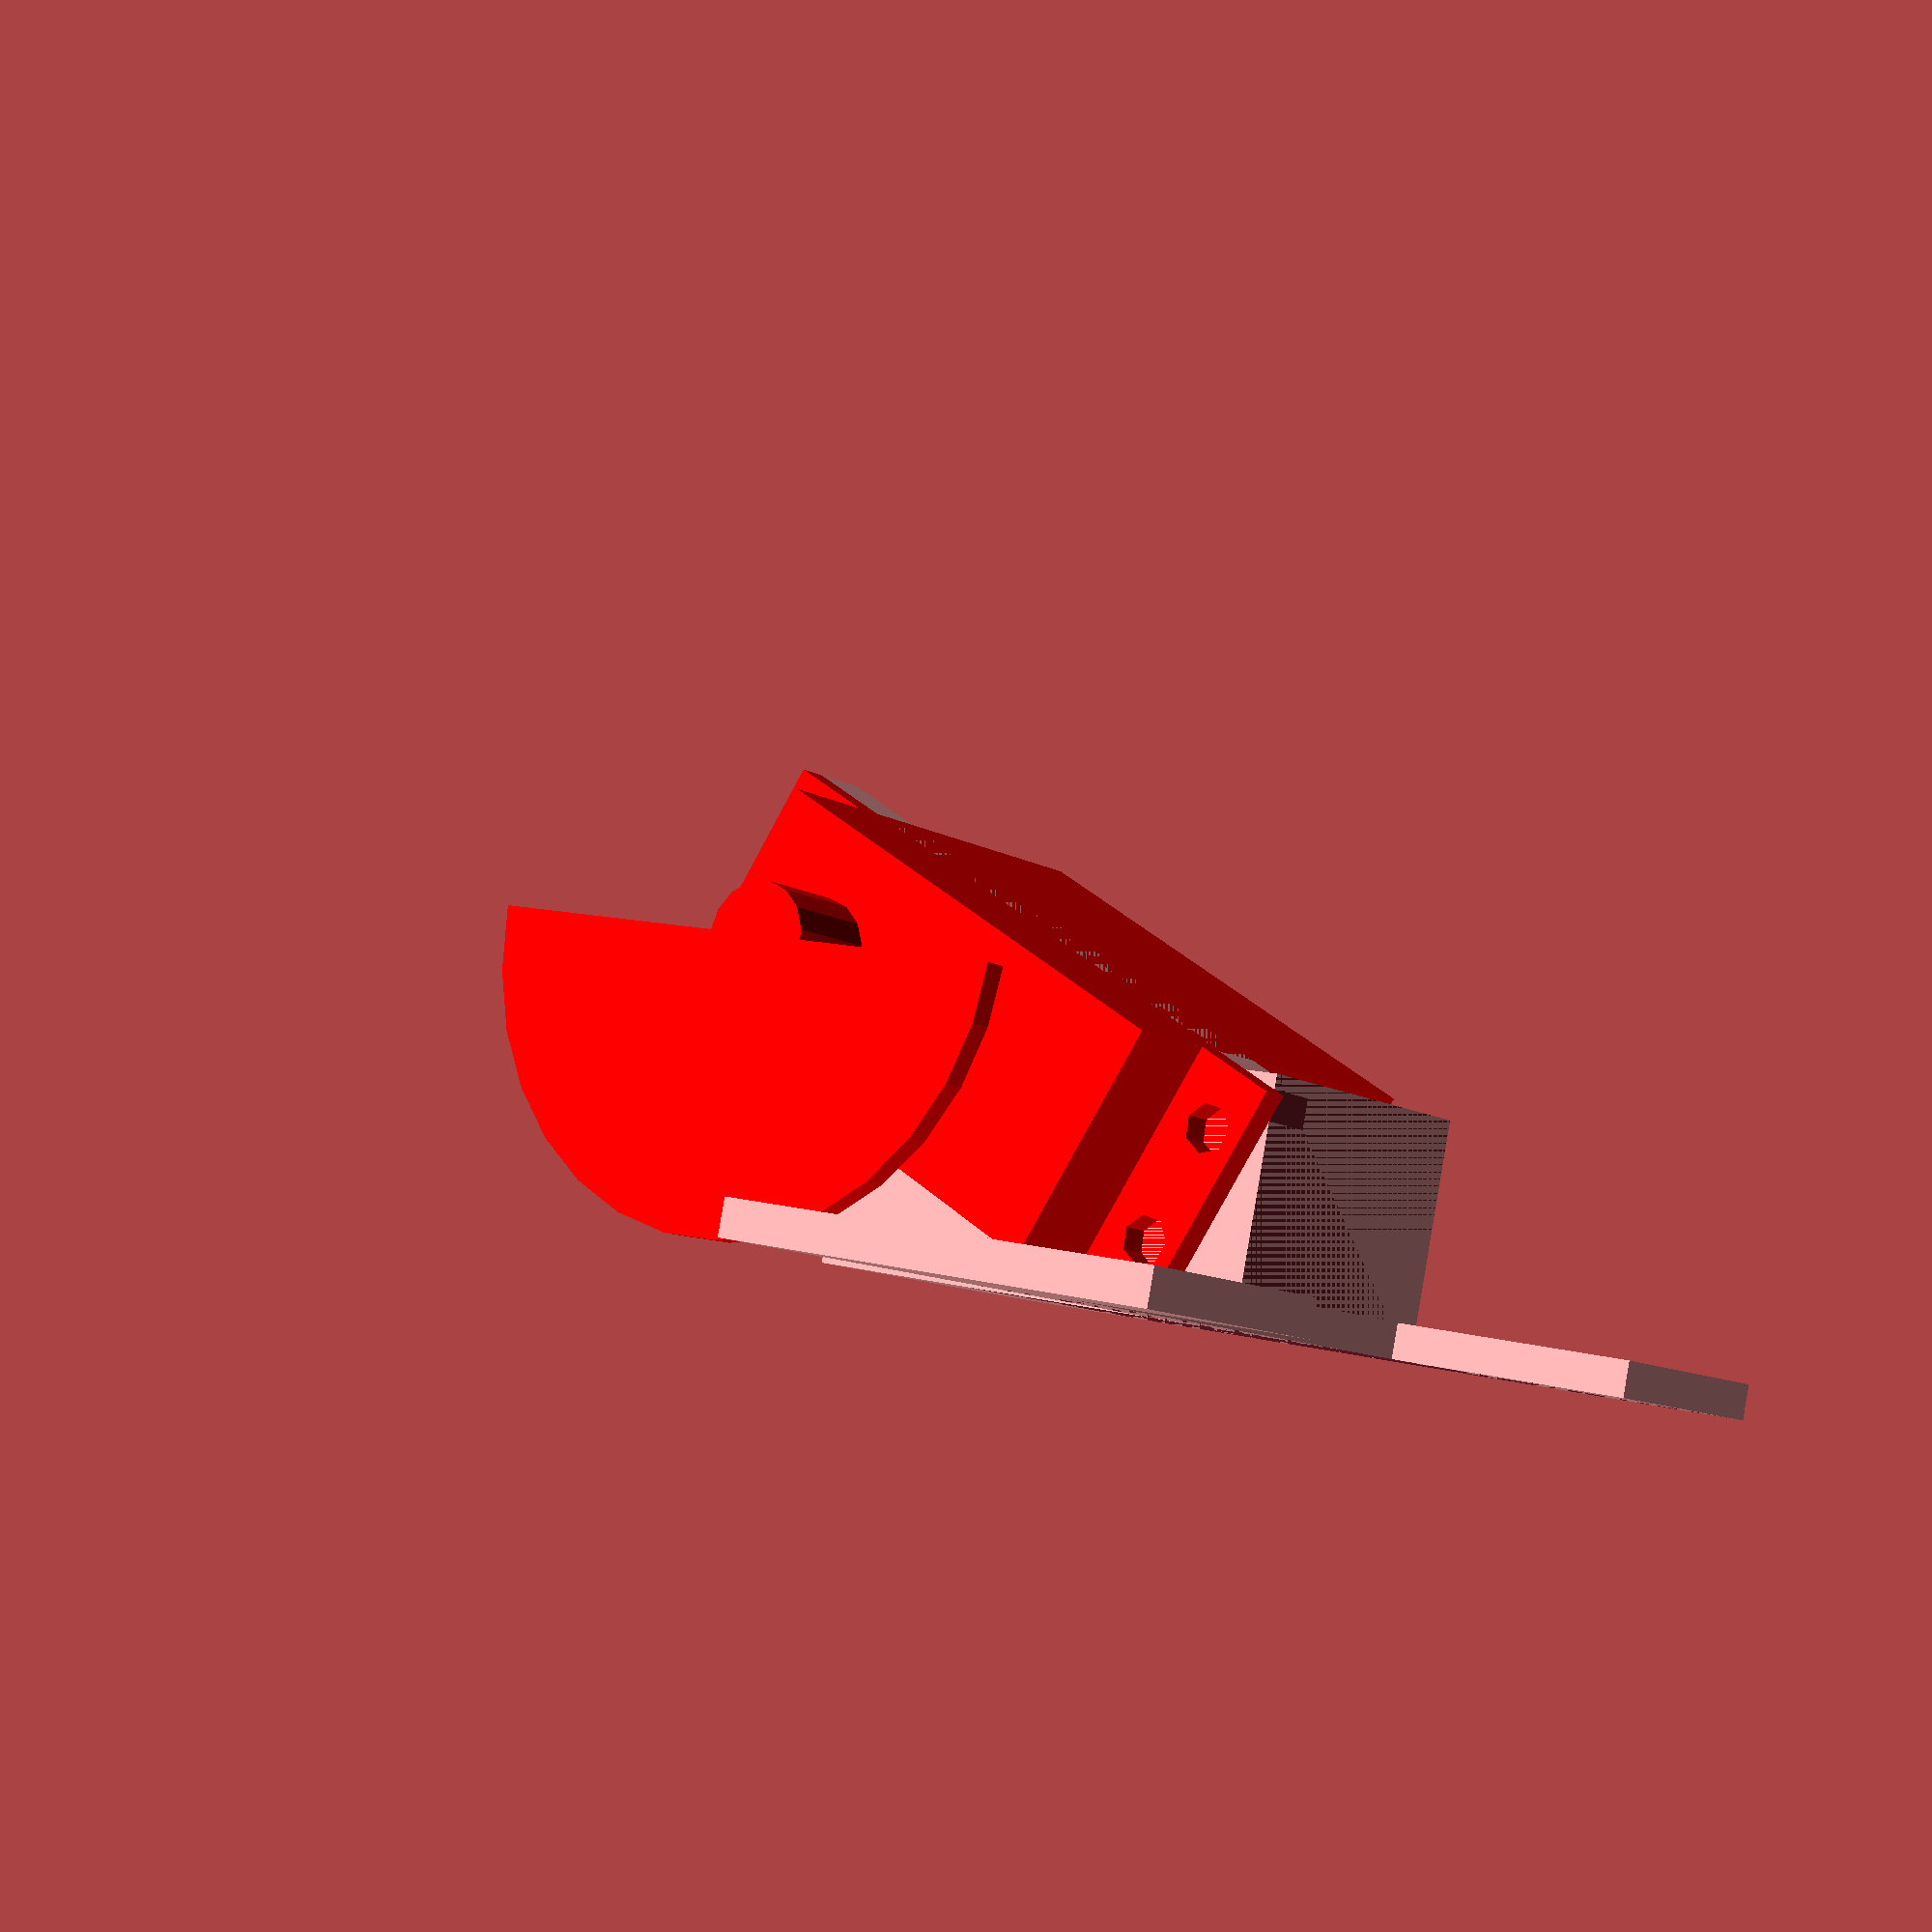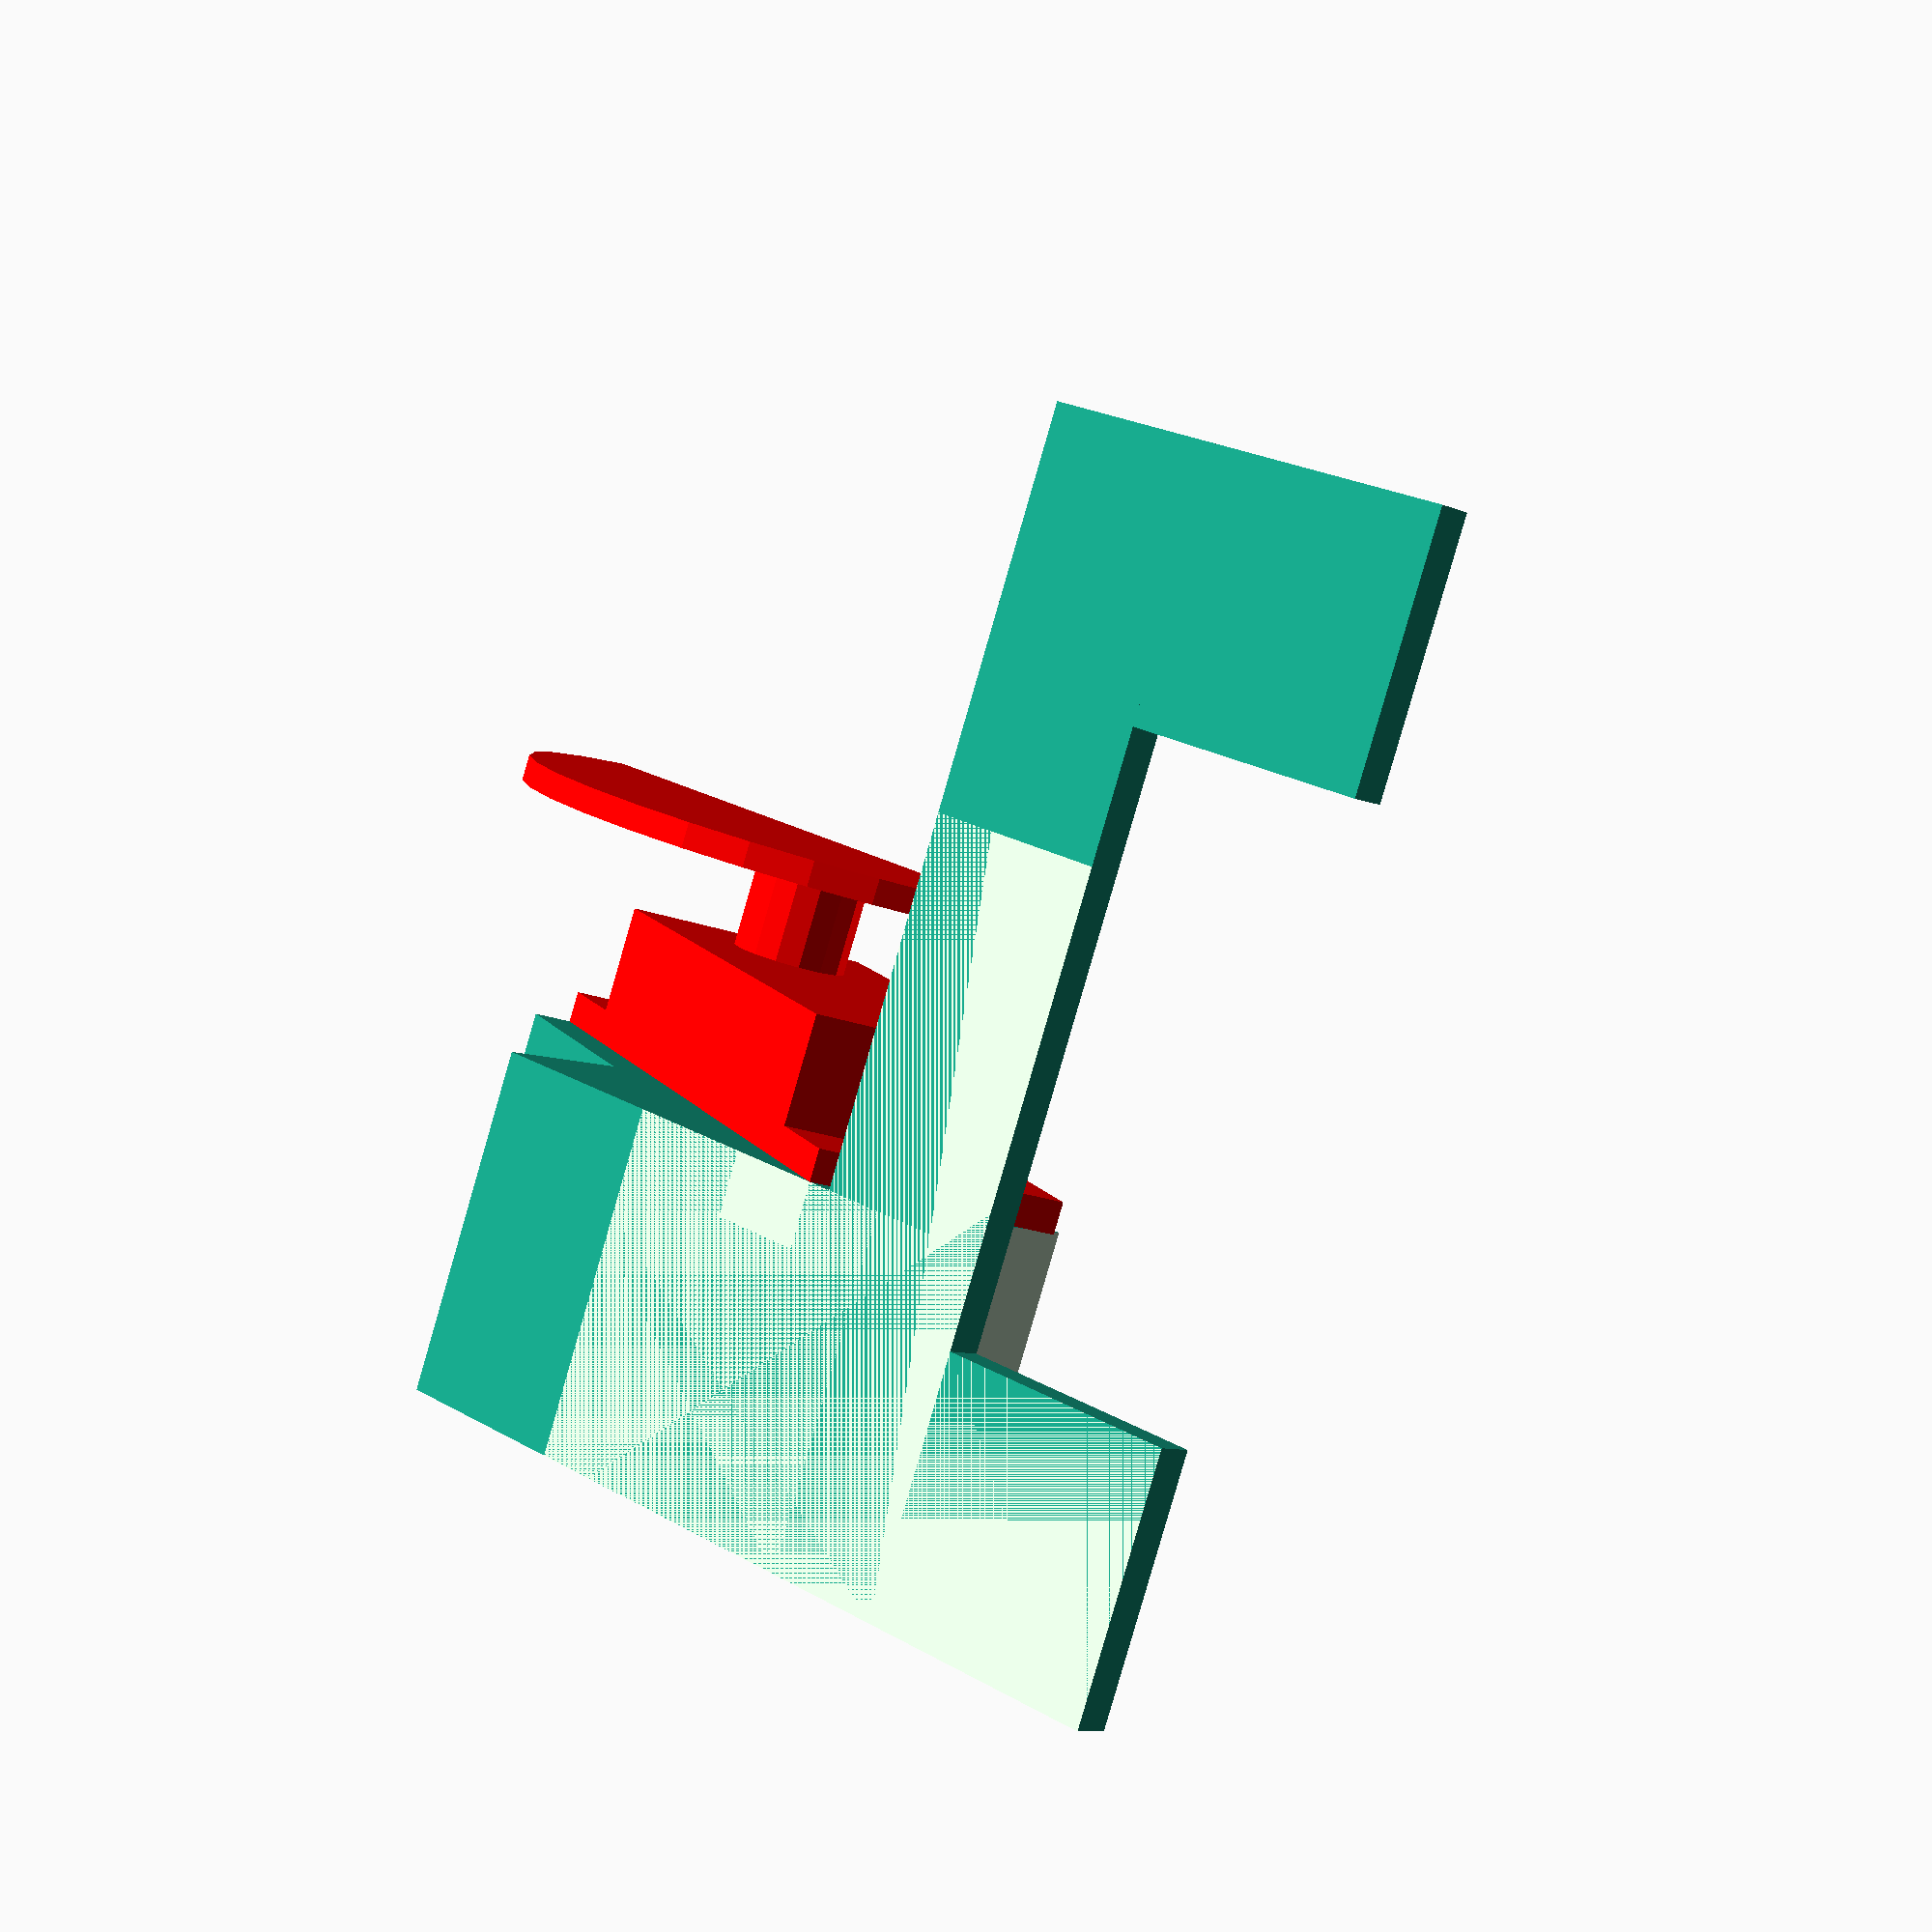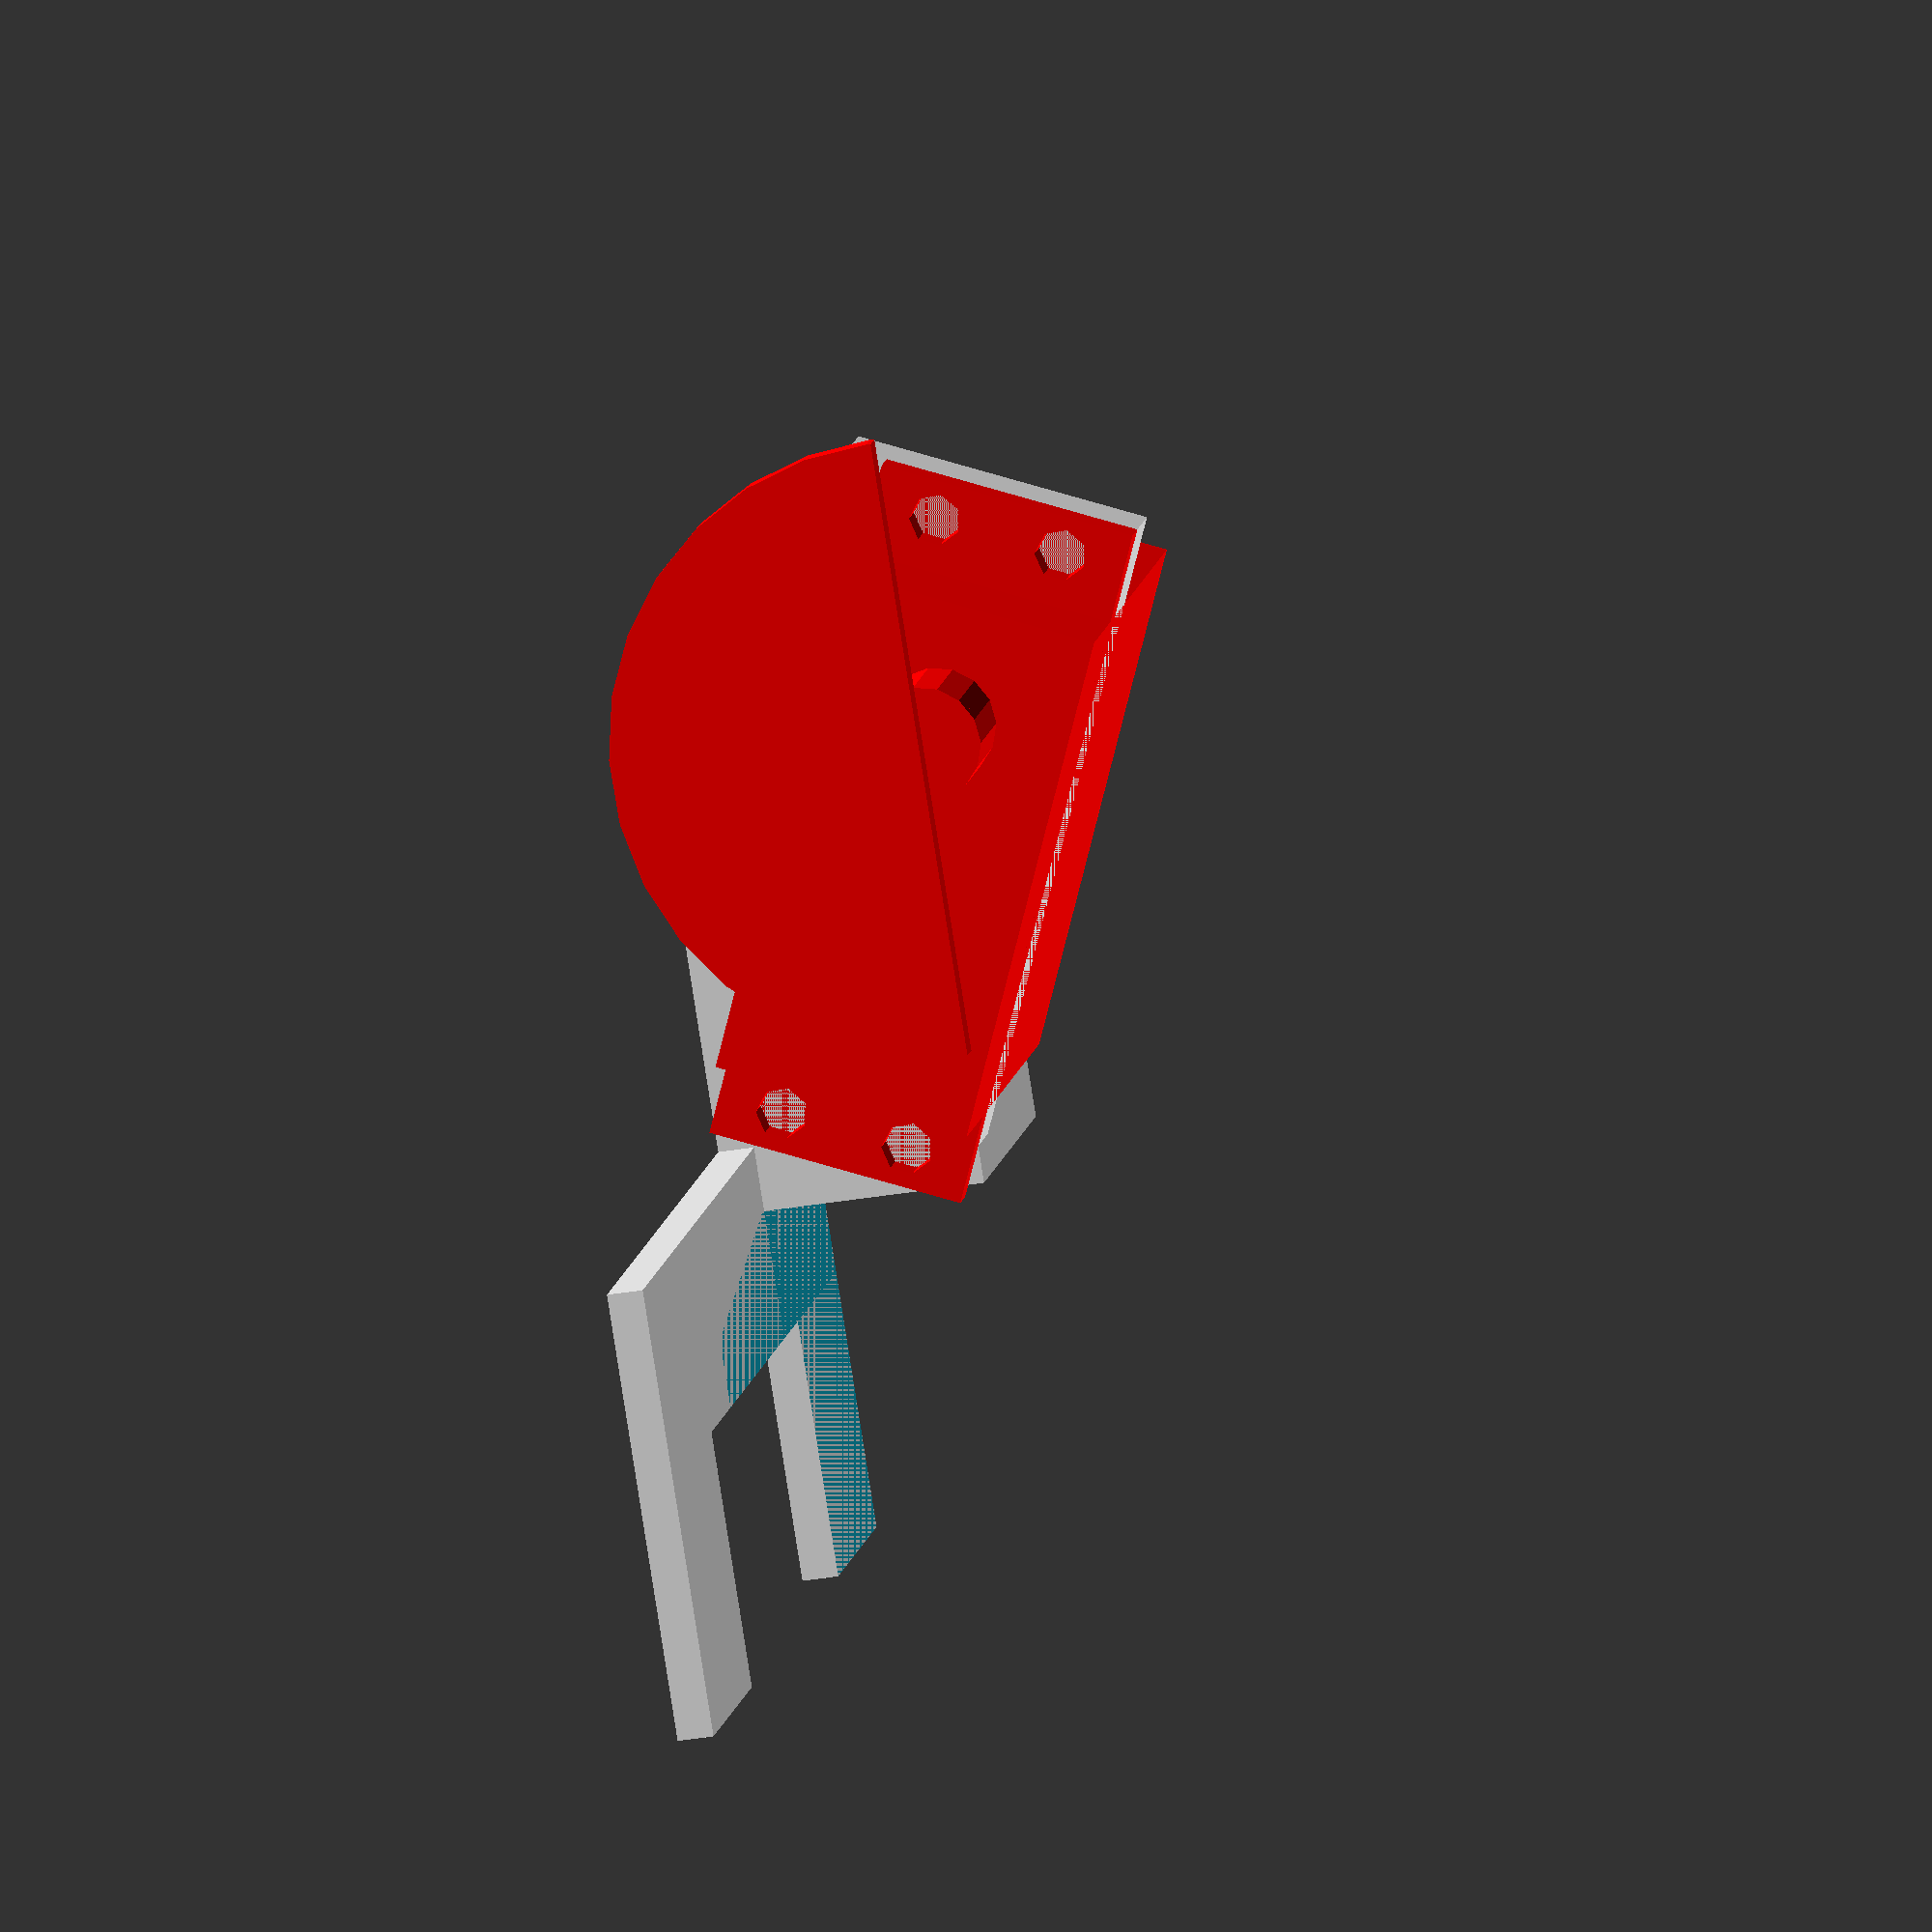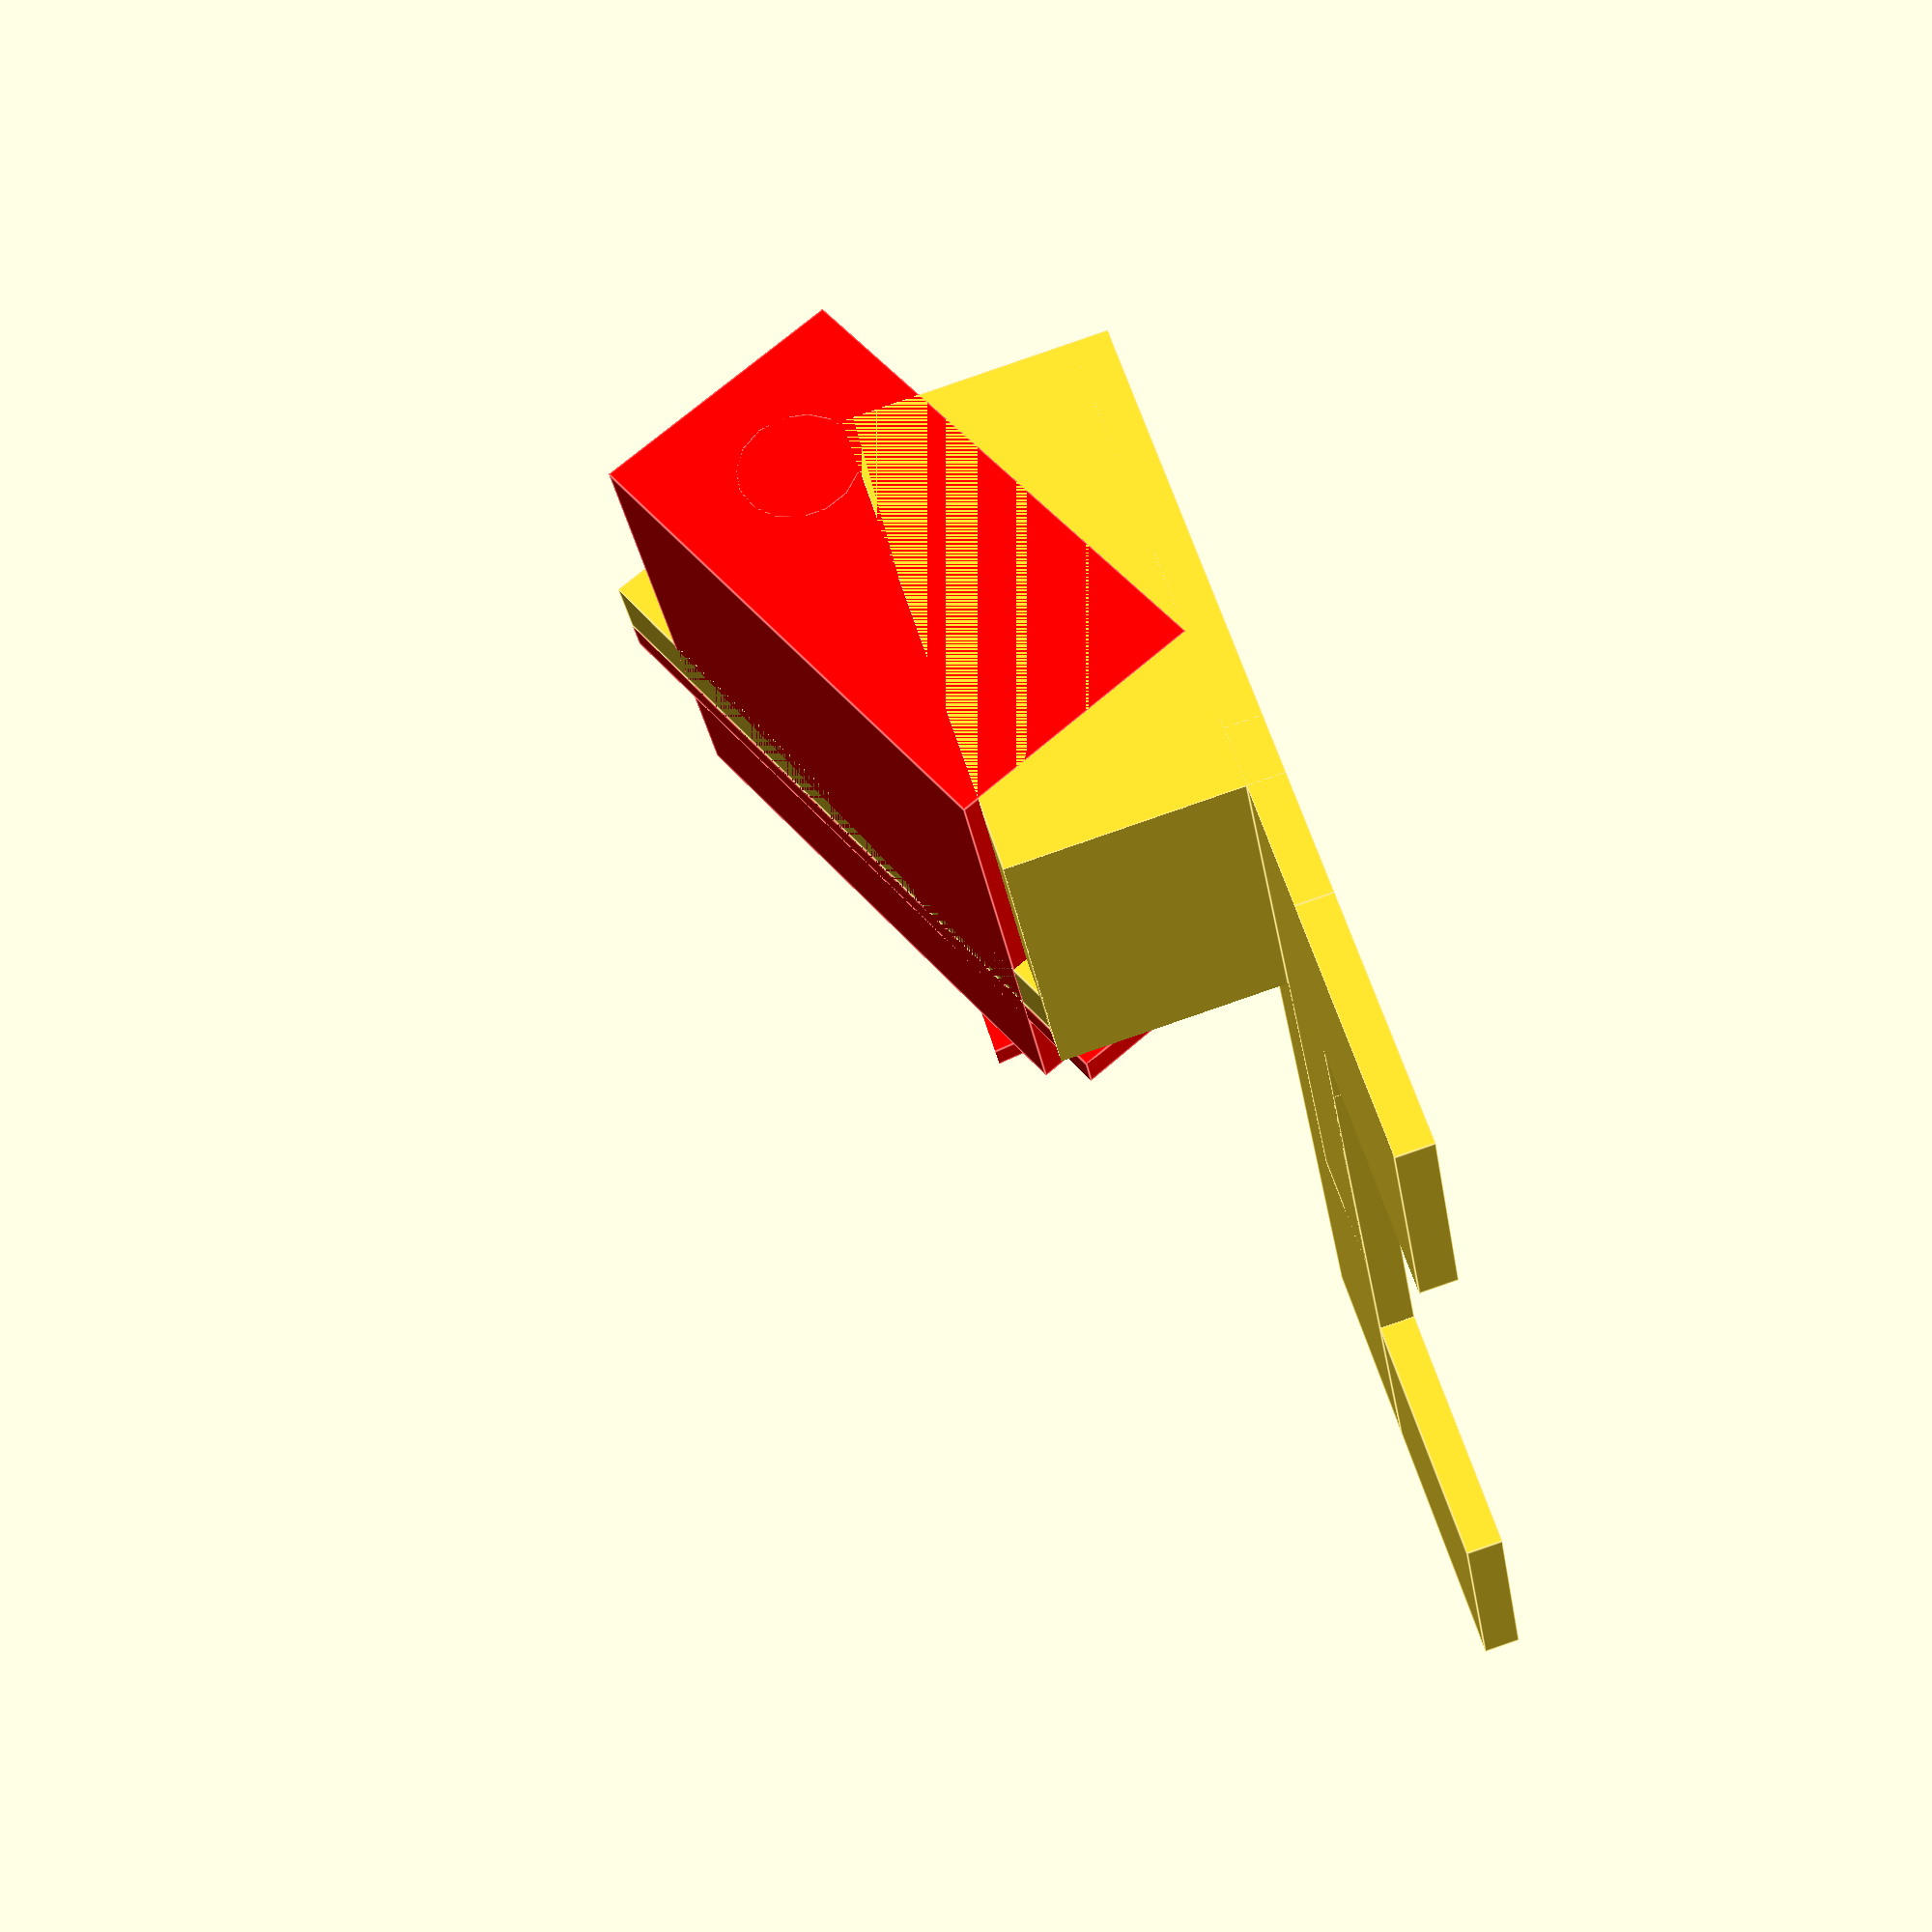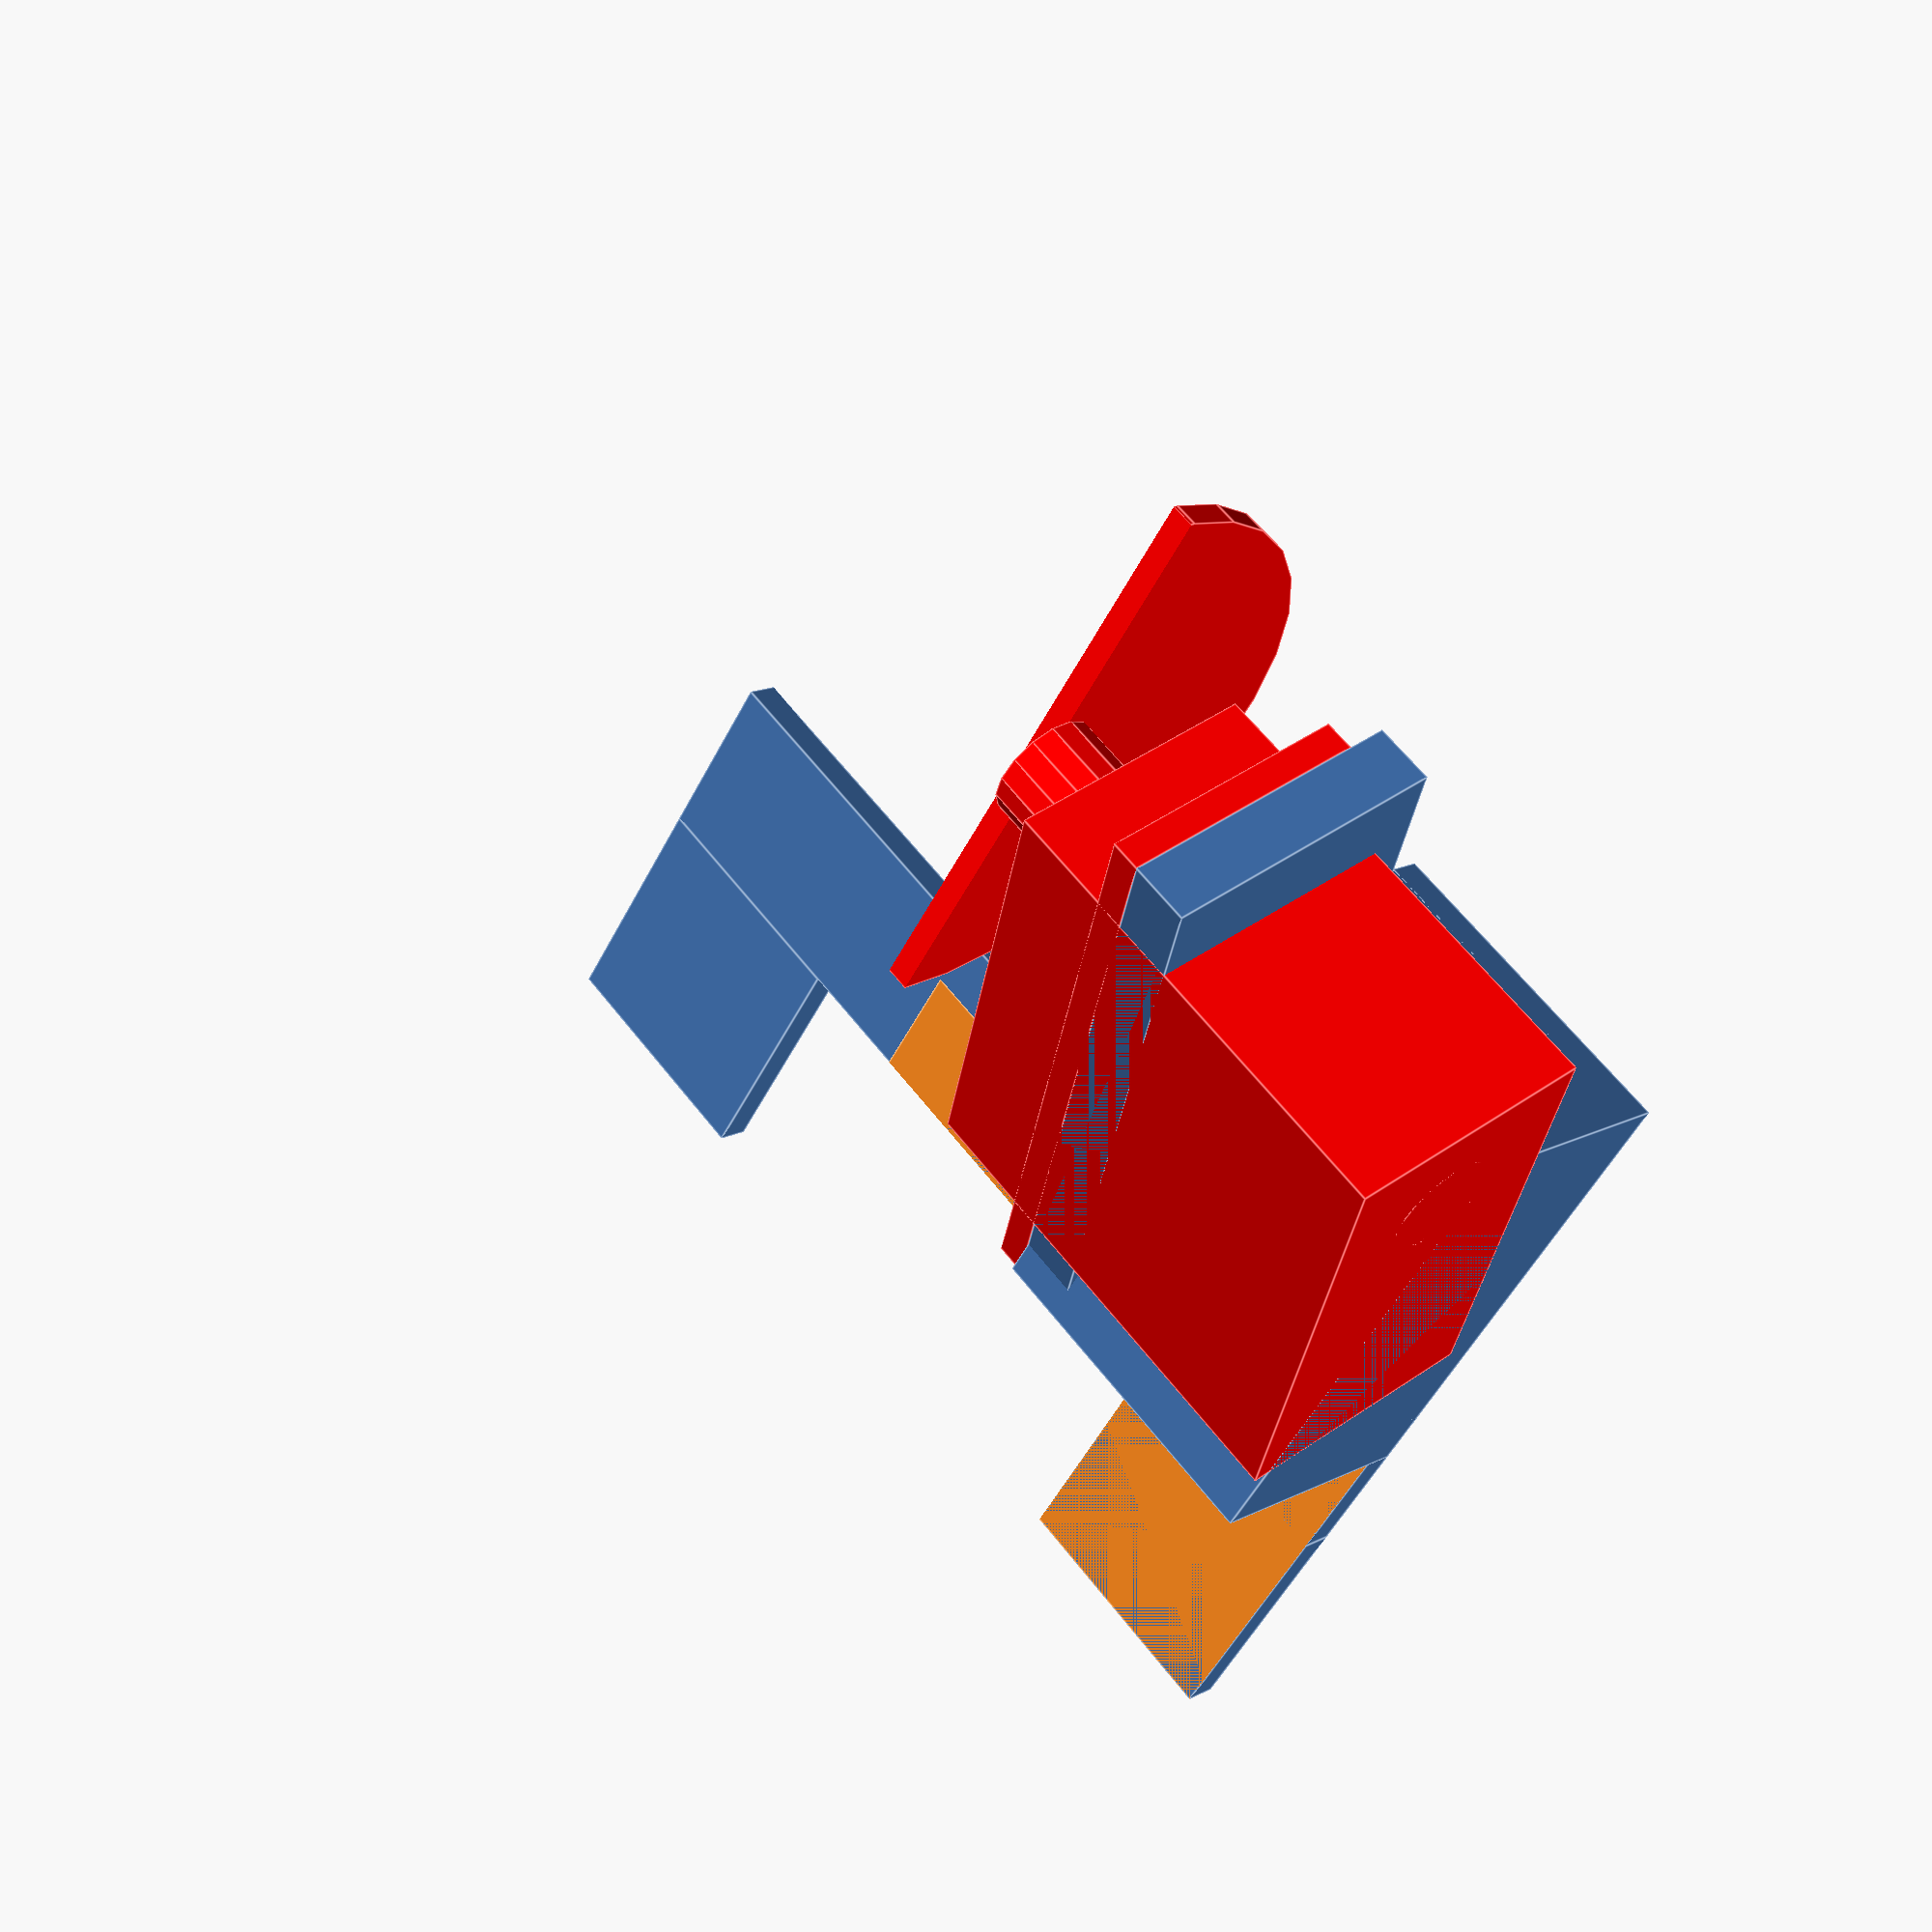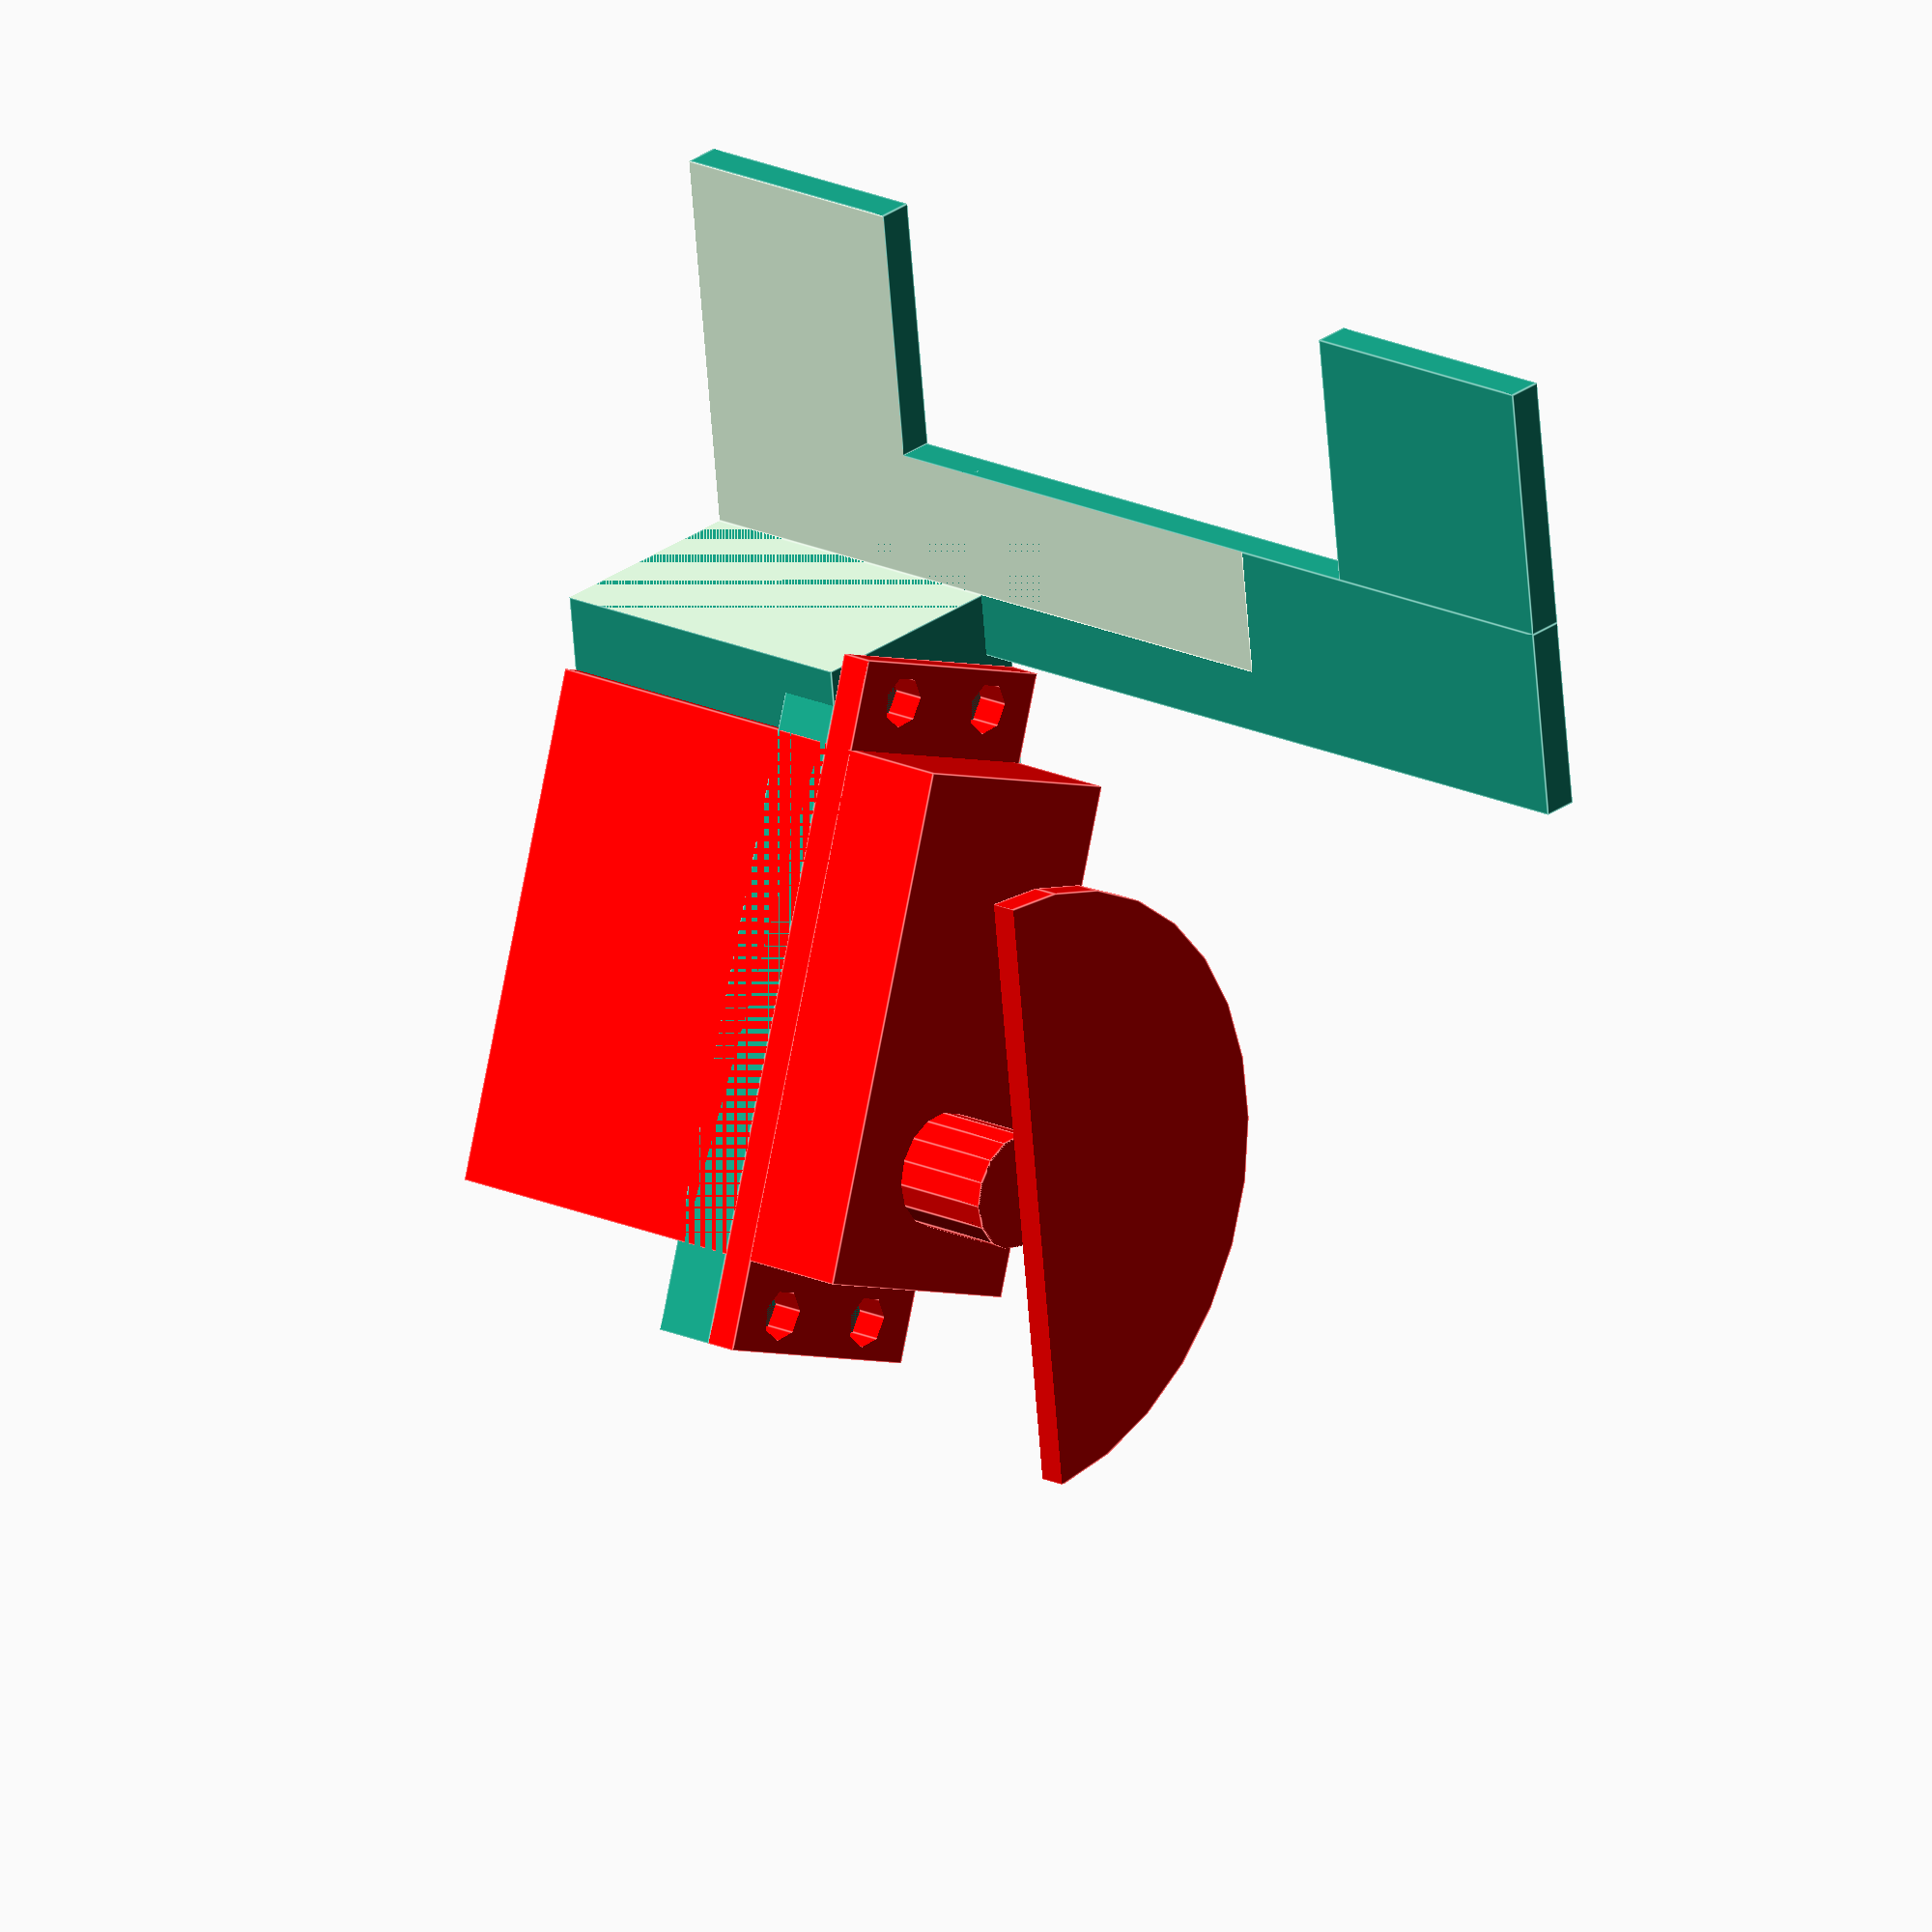
<openscad>
angle=23.26;
plate_height = 2.8;

difference () {
    union() {
        cube([20, 20, plate_height]);
        translate([20, 0, 0]) cube([50, 27, plate_height]);
//        translate([20, 50, 0]) cube([50, 35, plate_height]);
        translate([20, 0, 0]) cube([15, 85, plate_height]);
        translate([0, 65, 0]) cube([20, 20, plate_height]);
        translate([30, 0, 0]) cube([40, 27, 20]);
        translate([37, 22, 0]) rotate(a = [0, -angle, 0])
        translate([0, 0, 20]) rotate(a = [-90, 0, 0])
            translate([0, 0, 0]) cube([54, 23, 5]);
    }
    translate([-5, -5, -10]) cube([60, 60, 10]);
    translate([0, -5, plate_height]) cube([30, 60, 60]);
}

translate([37, 0, 0]) rotate(a = [0, -angle, 0])
translate([0, 0, 20]) rotate(a = [-90, 0, 0])
color("red") union() {
    translate([7, 0, 0]) cube([40, 20, 38]);
    translate([0, 0, 27]) difference () {
        cube([54, 20, 2.5]);
        translate([3, 5, -1]) cylinder(h = 4, r = 2);
        translate([3, 15, -1]) cylinder(h = 4, r = 2);
        translate([51, 5, -1]) cylinder(h = 4, r = 2);
        translate([51, 15, -1]) cylinder(h = 4, r = 2);
    }
    translate([37.5, 10, 0]) cylinder(h = 46, r = 4.5);
    translate([37.5, 10, 46]) difference() {
        cylinder(h = 2, r = 24);
        rotate(a = [0, 0, angle]) translate([-24, -24, -1]) cube([ 48, 24, 4 ]);
    }
}

</openscad>
<views>
elev=94.2 azim=215.4 roll=350.2 proj=p view=solid
elev=188.8 azim=158.5 roll=319.3 proj=p view=wireframe
elev=216.2 azim=43.5 roll=257.7 proj=o view=wireframe
elev=271.8 azim=150.6 roll=71.0 proj=p view=edges
elev=166.1 azim=125.6 roll=138.6 proj=p view=edges
elev=152.8 azim=264.0 roll=138.1 proj=o view=edges
</views>
